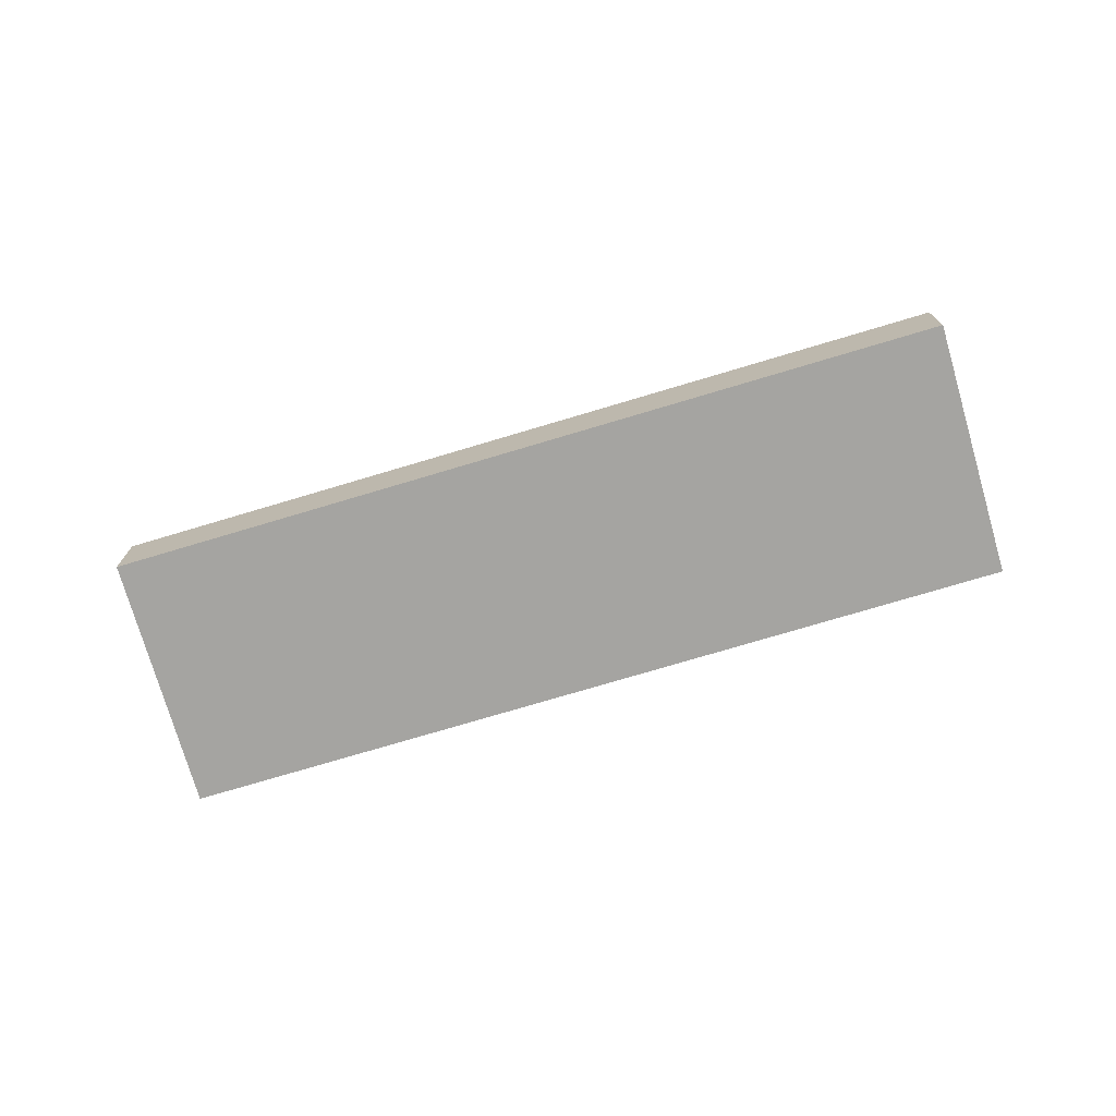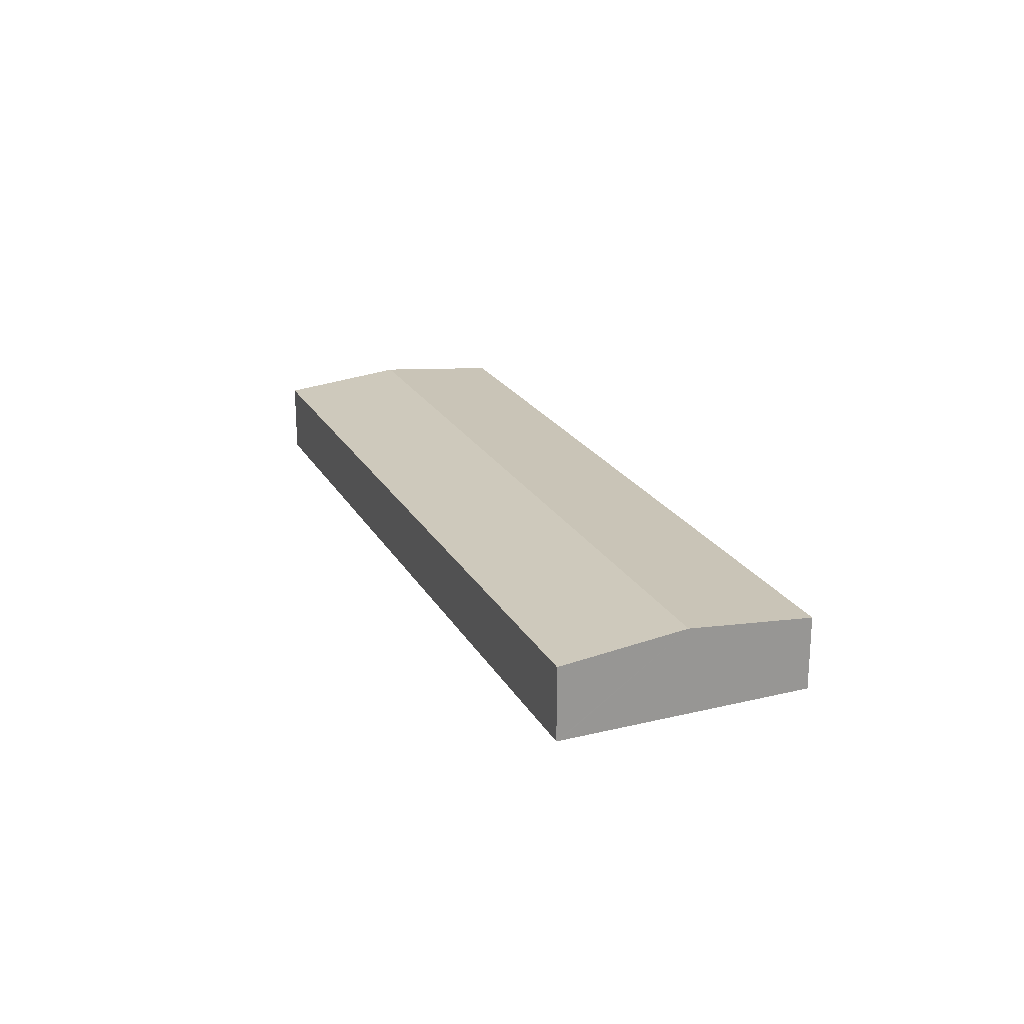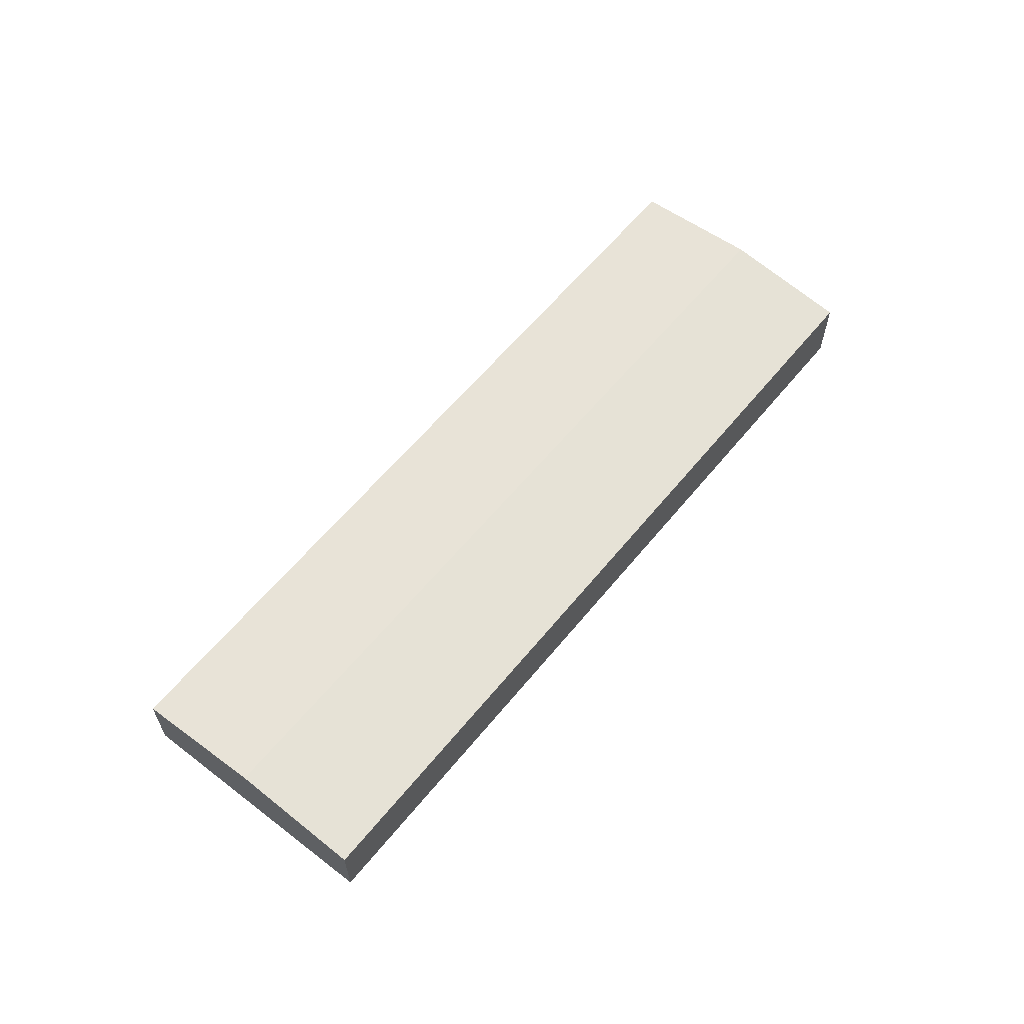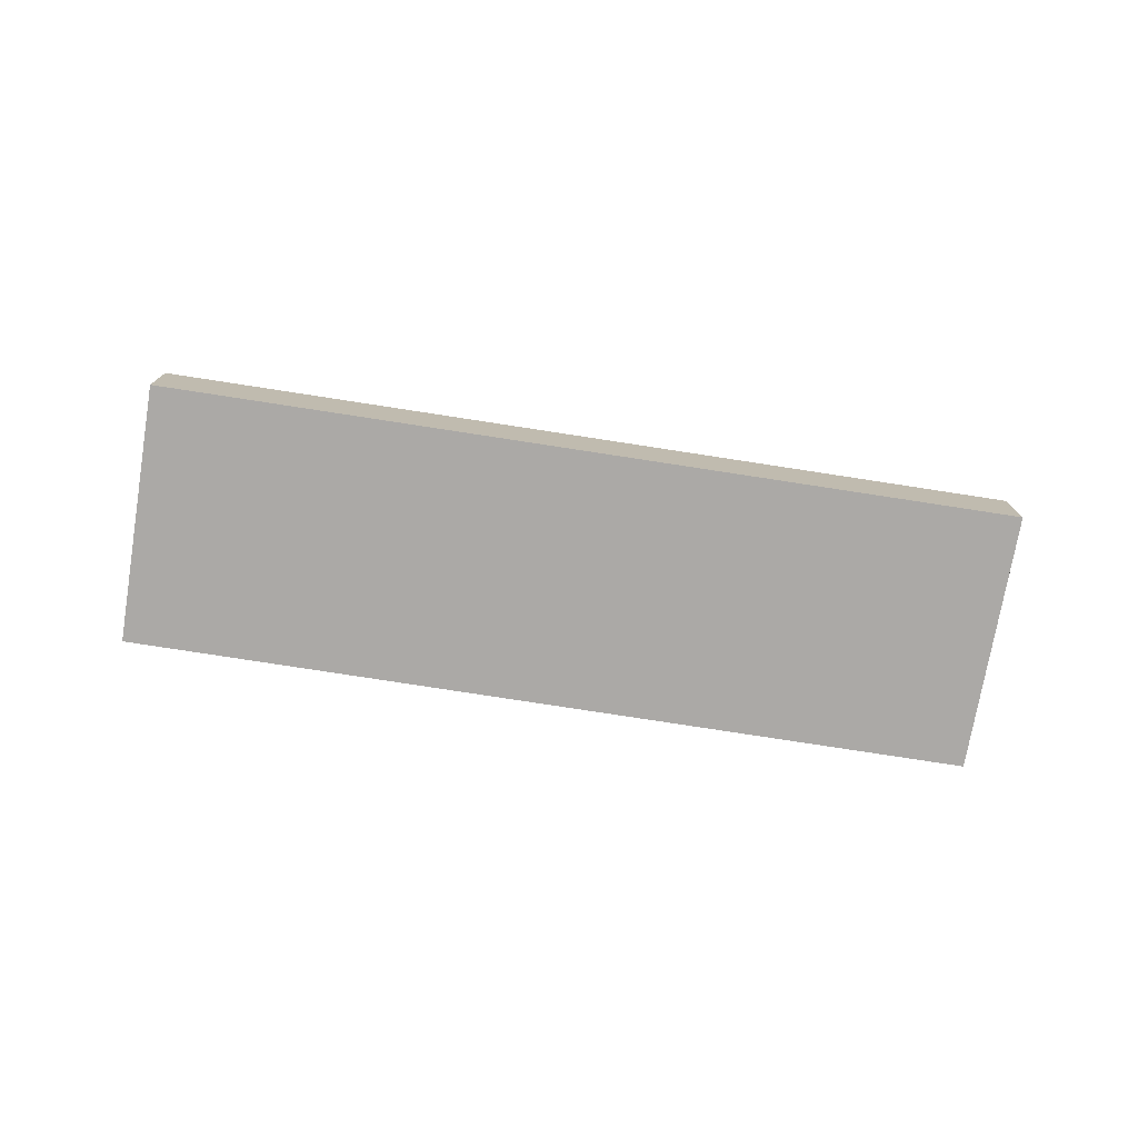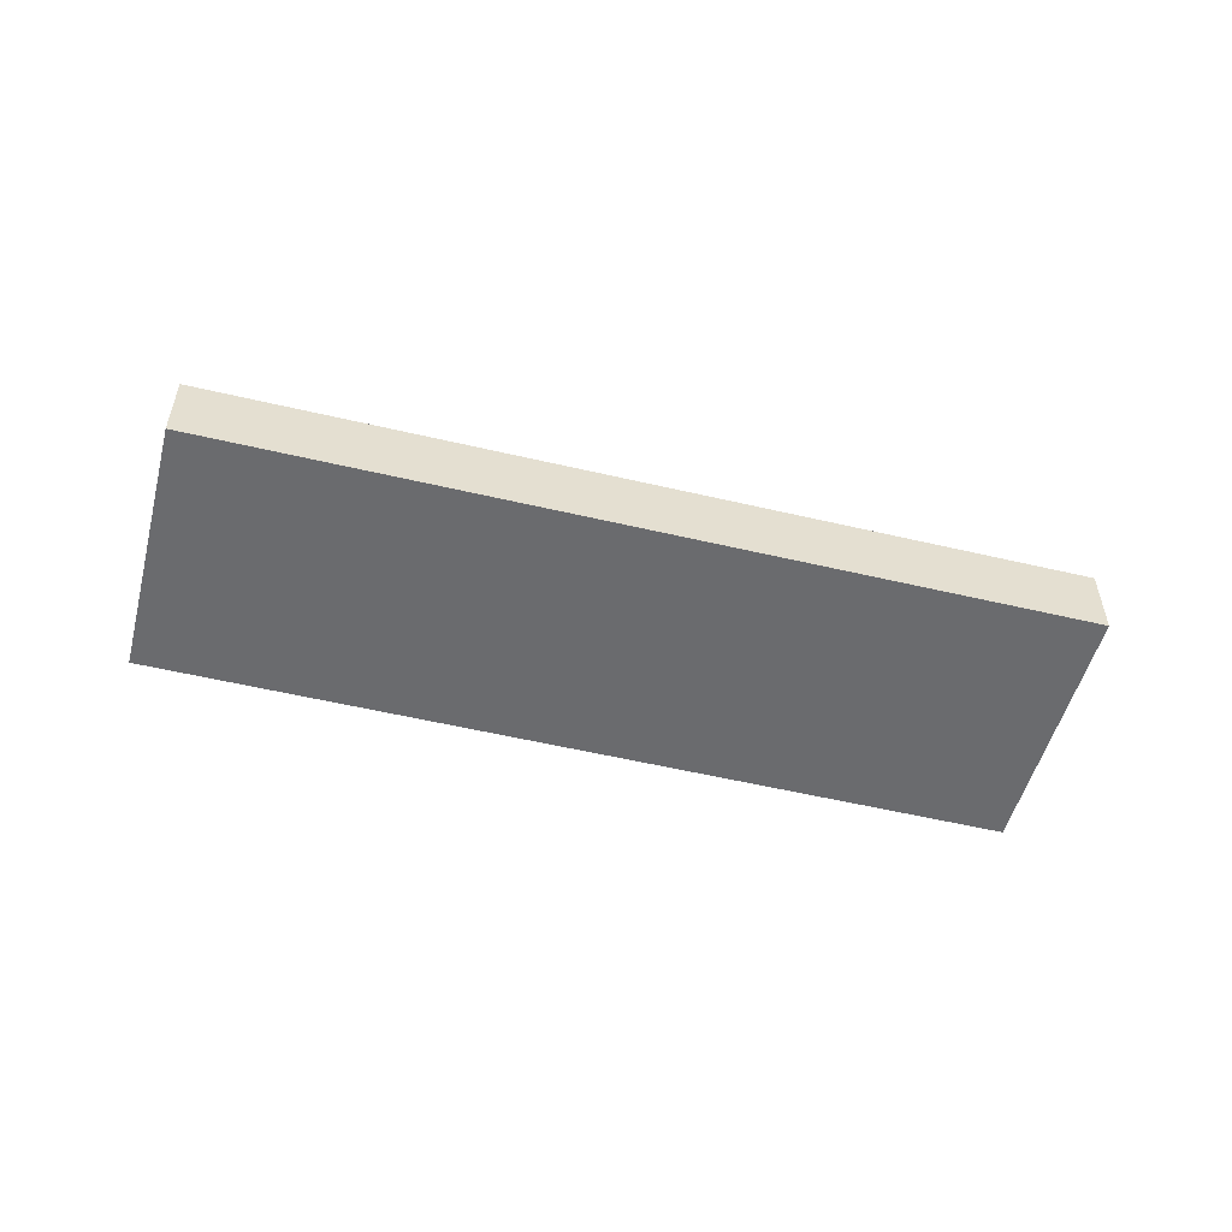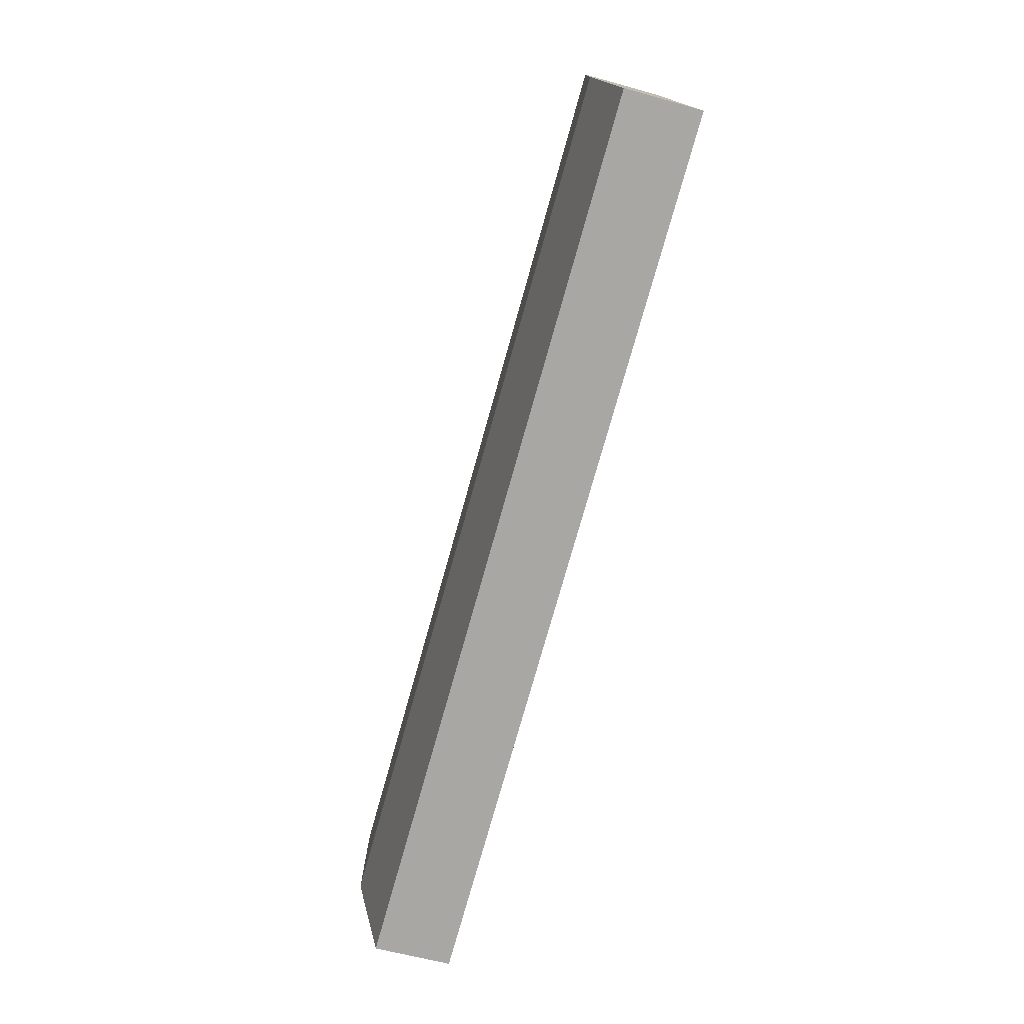
<metadata>
{"format":"obj","ext":"obj","renderer":"f3d","projection":"perspective","resolution":1024,"background":"white","views":[{"elev":-73.4,"azim":34.9,"up":"+Y"},{"elev":21.7,"azim":-93.9,"up":"+Y"},{"elev":61.3,"azim":-32.6,"up":"+Y"},{"elev":-75.6,"azim":-170.7,"up":"+Y"},{"elev":-53.3,"azim":-176.1,"up":"+Y"},{"elev":-56.7,"azim":-106.5,"up":"+Z"}]}
</metadata>
<code>
v  40.48 4.13 -6.717
v  4.093 3.508 11.7
v  42.42 3.516 -0.892
v  2.041 4.13 5.836
v  40.08 4.003 -7.923
v  38.56 3.521 -12.49
v  38.53 3.512 -12.58
v  38.46 3.512 -12.56
v  0 3.512 2.15e-16
v  0.041 3.524 0.118
v  42.42 5.462e-17 -0.892
v  40.48 4.113e-16 -6.717
v  40.08 4.851e-16 -7.923
v  38.56 7.648e-16 -12.49
v  38.53 7.704e-16 -12.58
v  0 0 0
v  38.46 7.69e-16 -12.56
v  0.041 -7.225e-18 0.118
v  2.041 -3.574e-16 5.836
v  4.093 -7.167e-16 11.7
g defaultobject
f 1 2 3
f 2 1 4
f 5 4 1
f 4 5 6
f 4 6 7
f 4 7 8
f 4 8 9
f 4 9 10
f 11 1 3
f 1 11 12
f 1 12 5
f 5 12 6
f 6 12 13
f 6 13 14
f 6 14 7
f 7 14 15
f 15 8 7
f 8 15 9
f 9 15 16
f 16 15 17
f 16 10 9
f 10 16 4
f 4 16 18
f 4 18 19
f 4 19 2
f 2 19 20
f 2 11 3
f 11 2 20
f 19 11 20
f 11 19 18
f 11 18 16
f 11 16 17
f 11 17 12
f 12 17 13
f 13 17 14
f 14 17 15

</code>
